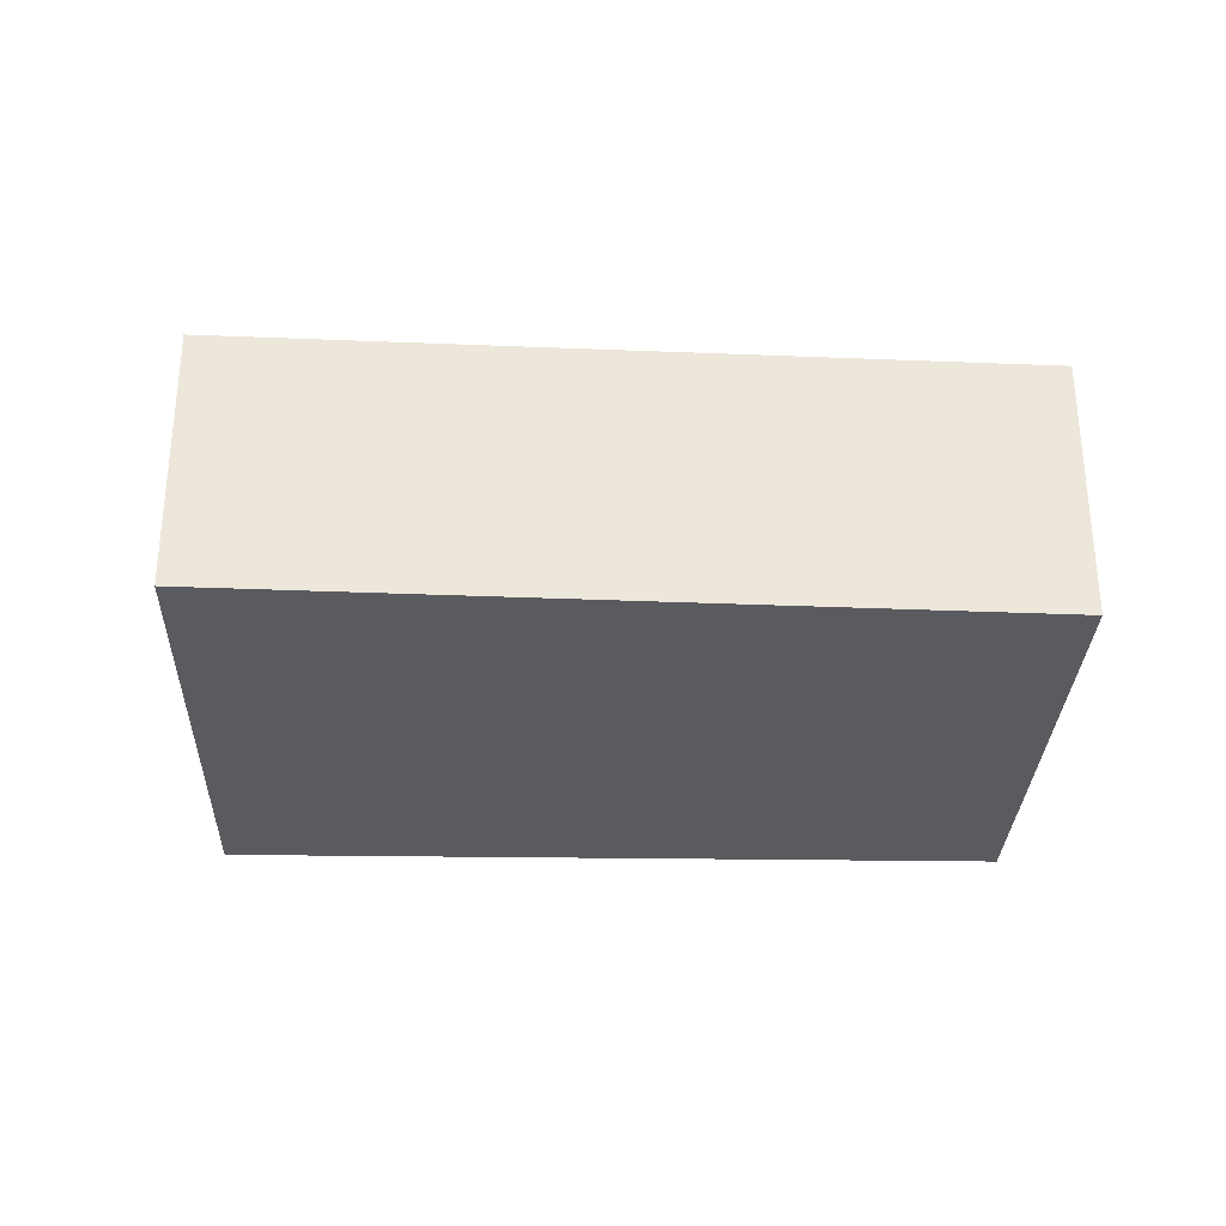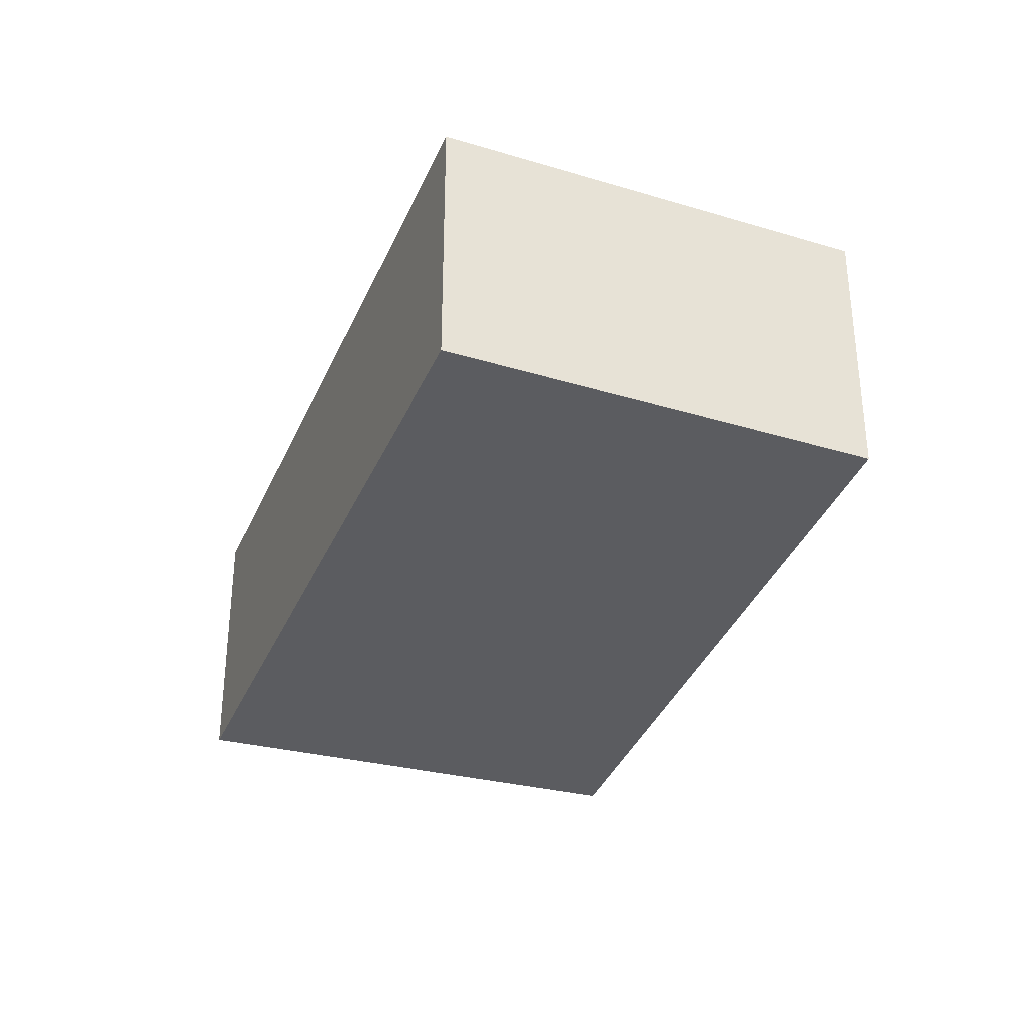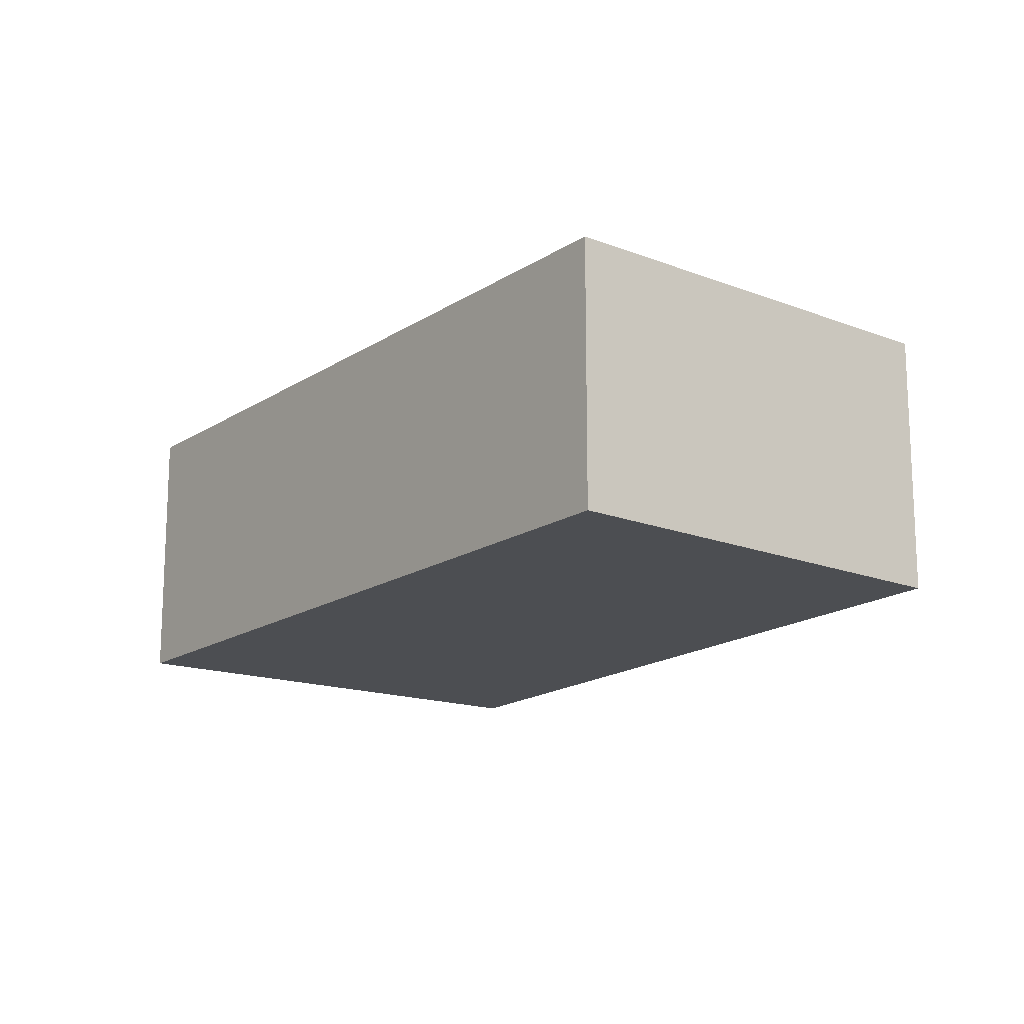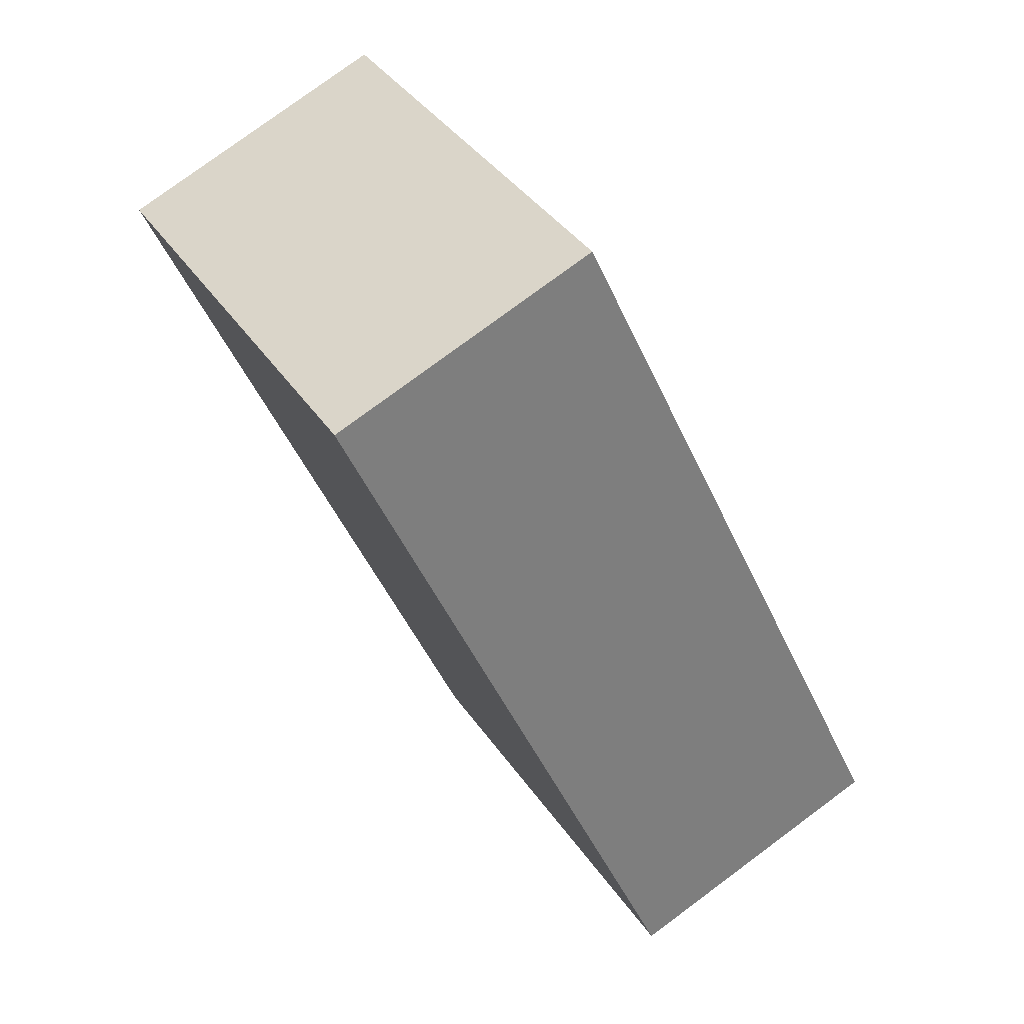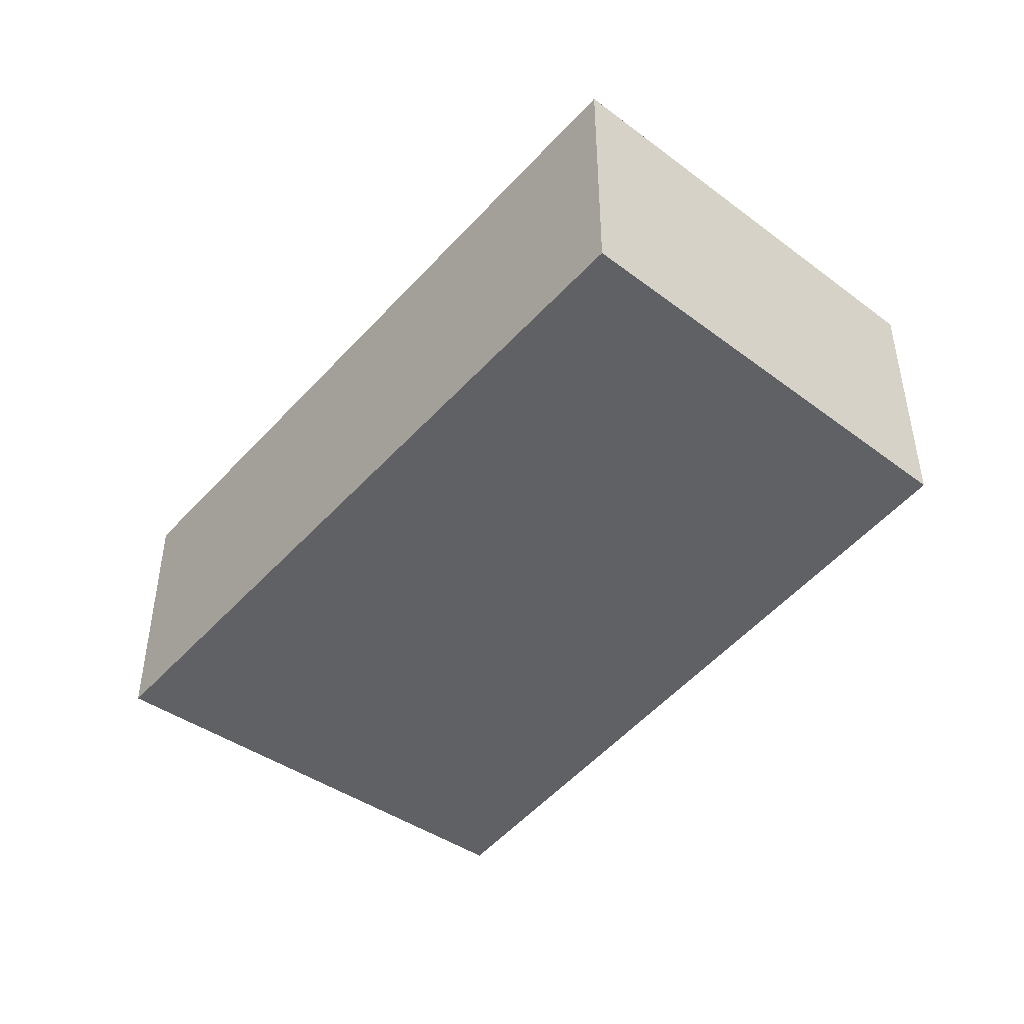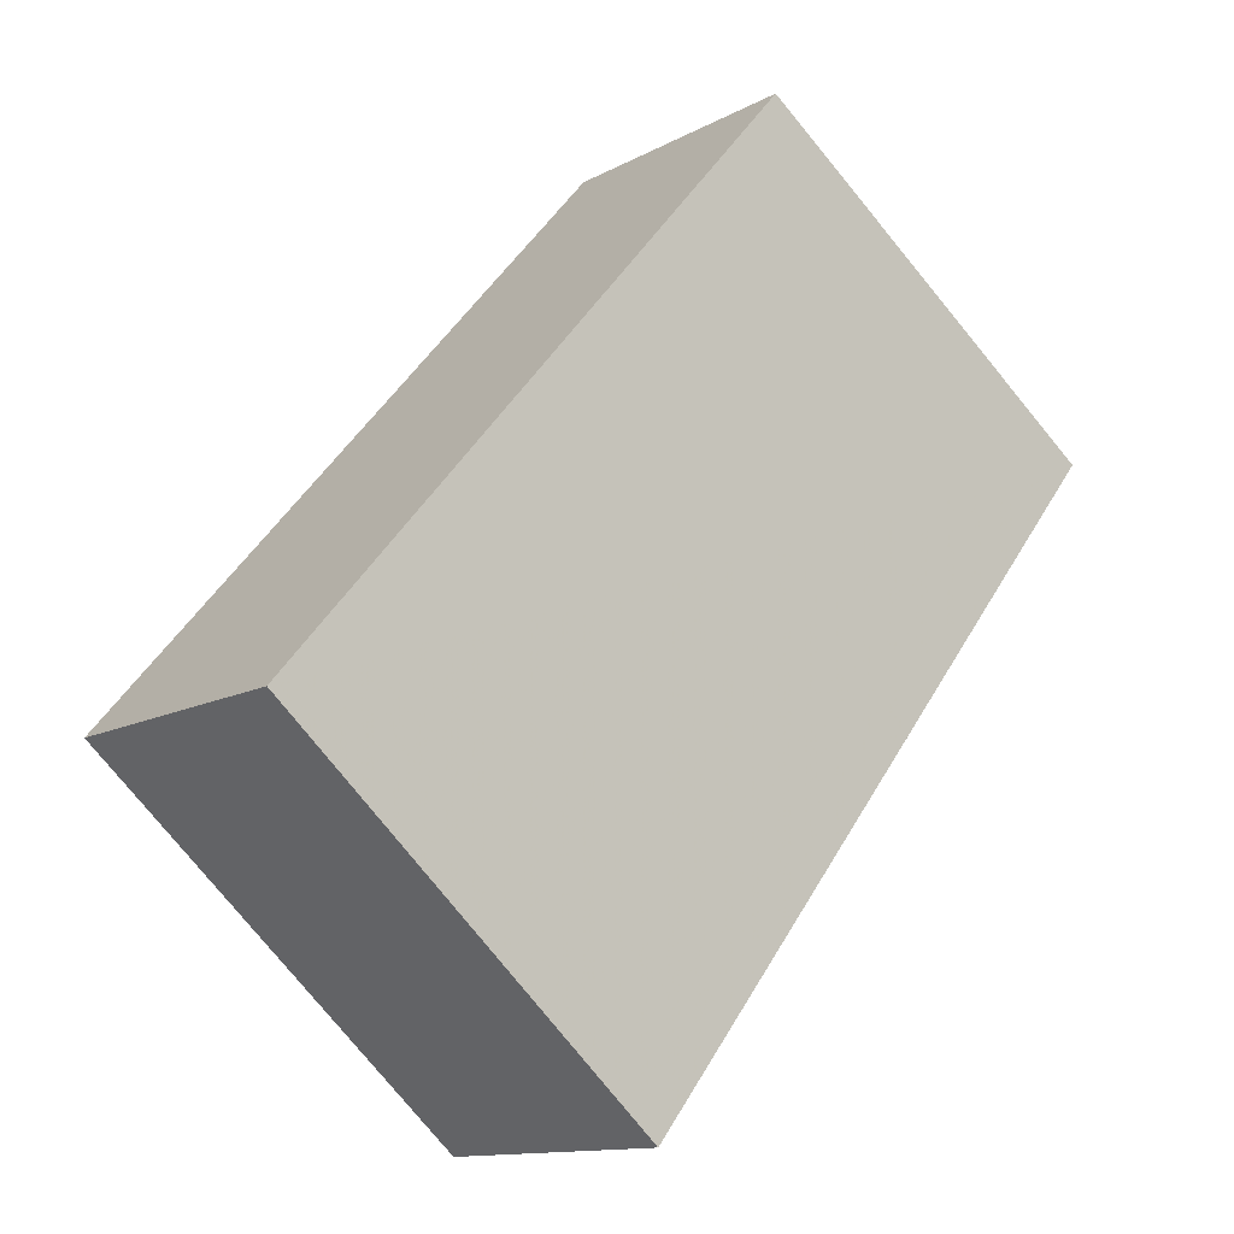
<metadata>
{"format":"obj","ext":"obj","renderer":"f3d","projection":"perspective","resolution":1024,"background":"white","views":[{"elev":-33.1,"azim":48.6,"up":"+Z"},{"elev":-34.5,"azim":120.8,"up":"+Z"},{"elev":-16.6,"azim":104.3,"up":"+Z"},{"elev":78.5,"azim":-126.5,"up":"+Y"},{"elev":-47.4,"azim":102.4,"up":"+Z"},{"elev":-12.8,"azim":-38.6,"up":"+Y"}]}
</metadata>
<code>
v 85218 446737 -1
v 85226 446731 -1
v 85226 446731 -1
v 85226 446731 -1
v 85215 446717 -1
v 85215 446717 -1
v 85215 446717 -1
v 85207 446724 -1
v 85207 446724 -1
v 85207 446724 -1
v 85218 446737 -1
v 85218 446737 -1
v 85215 446717 5
v 85226 446731 5
v 85215 446717 5
v 85207 446724 5
v 85207 446724 5
v 85218 446737 5
v 85207 446724 5
v 85215 446717 5
v 85218 446737 5
v 85226 446731 5
v 85226 446731 5
v 85218 446737 5
o id-1
f 10 9 7
f 9 10 11
f 5 7 9
f 9 3 5
f 11 1 3
f 3 4 5
f 4 3 1
f 11 3 9
f 9 8 16
f 17 16 8
f 4 3 22
f 22 14 4
f 13 5 14
f 4 14 5
f 10 9 16
f 16 19 10
f 8 7 20
f 20 17 8
f 10 19 11
f 11 19 18
f 11 21 12
f 21 11 18
f 20 13 16
f 17 16 18
f 16 17 20
f 13 22 16
f 22 23 21
f 23 22 13
f 21 18 22
f 22 18 16
f 3 2 22
f 23 22 2
f 2 1 24
f 24 23 2

</code>
